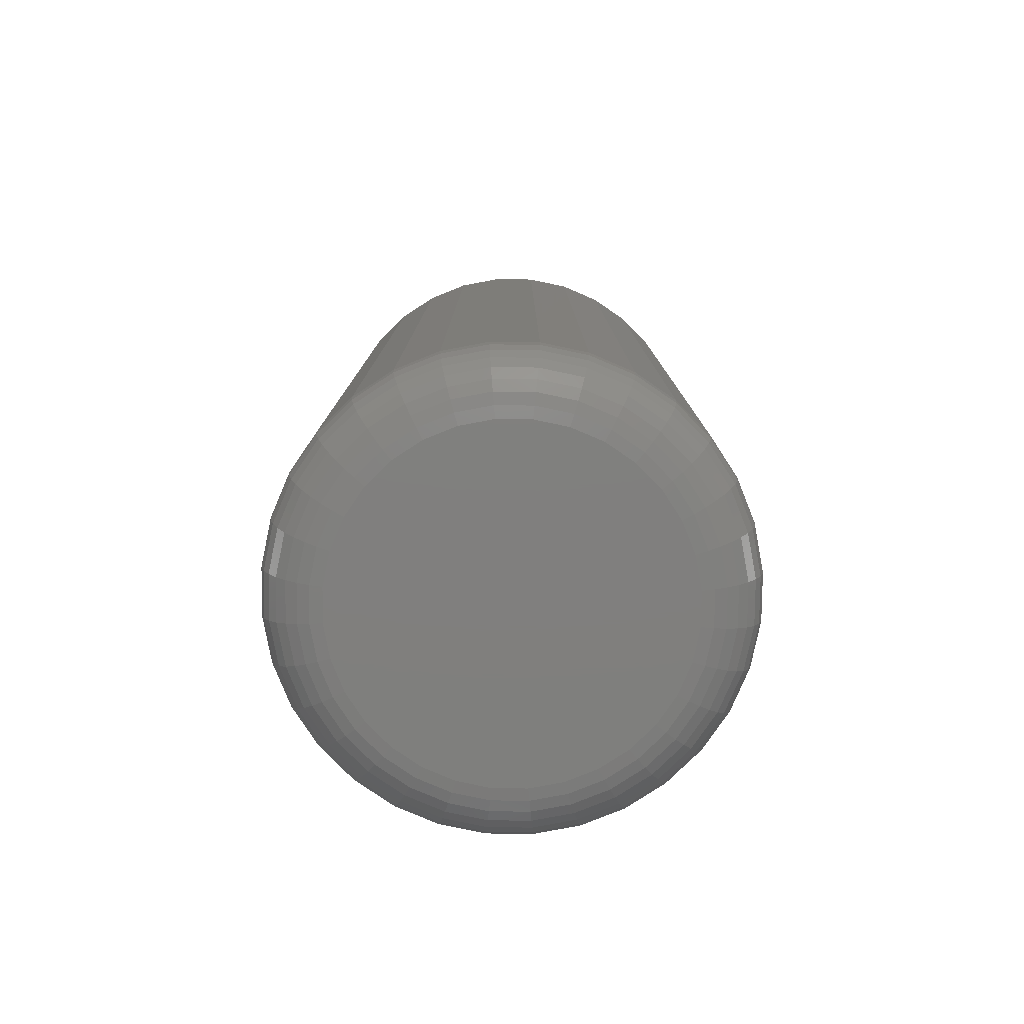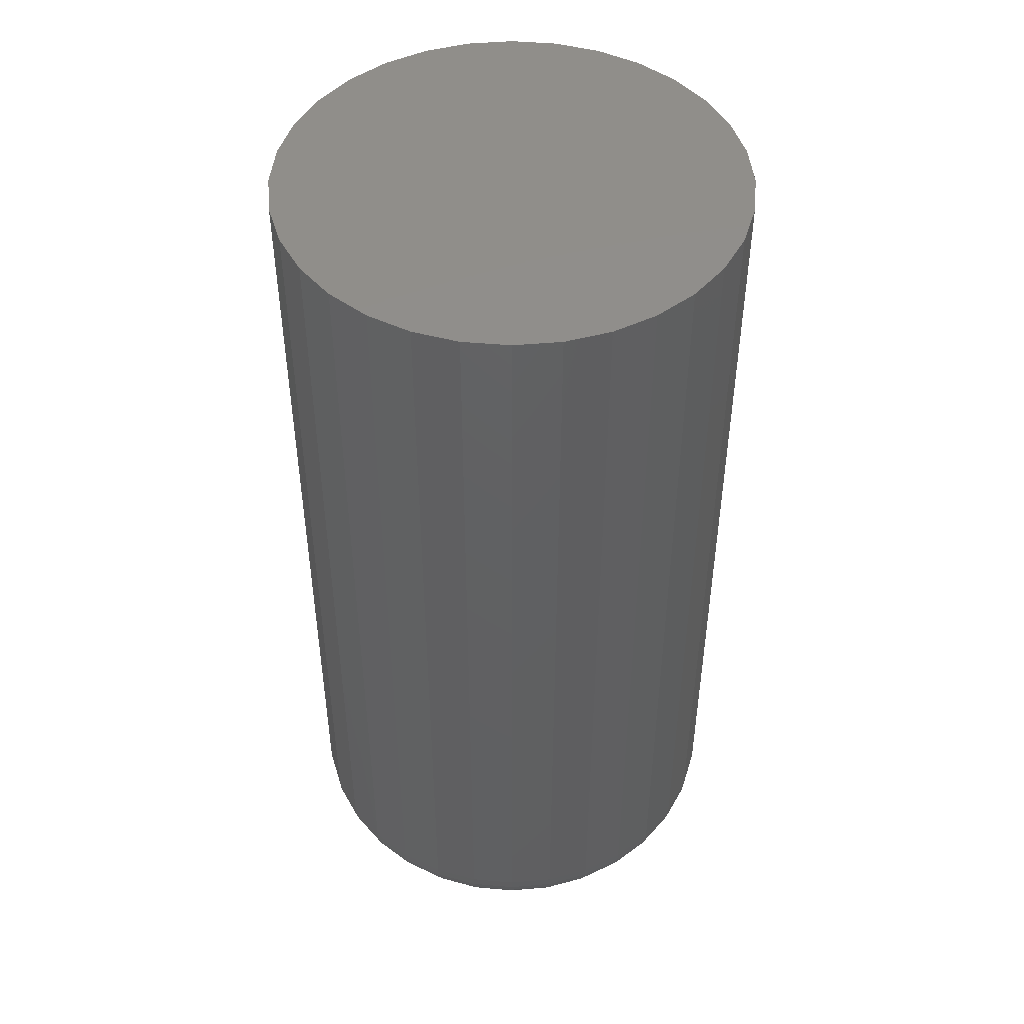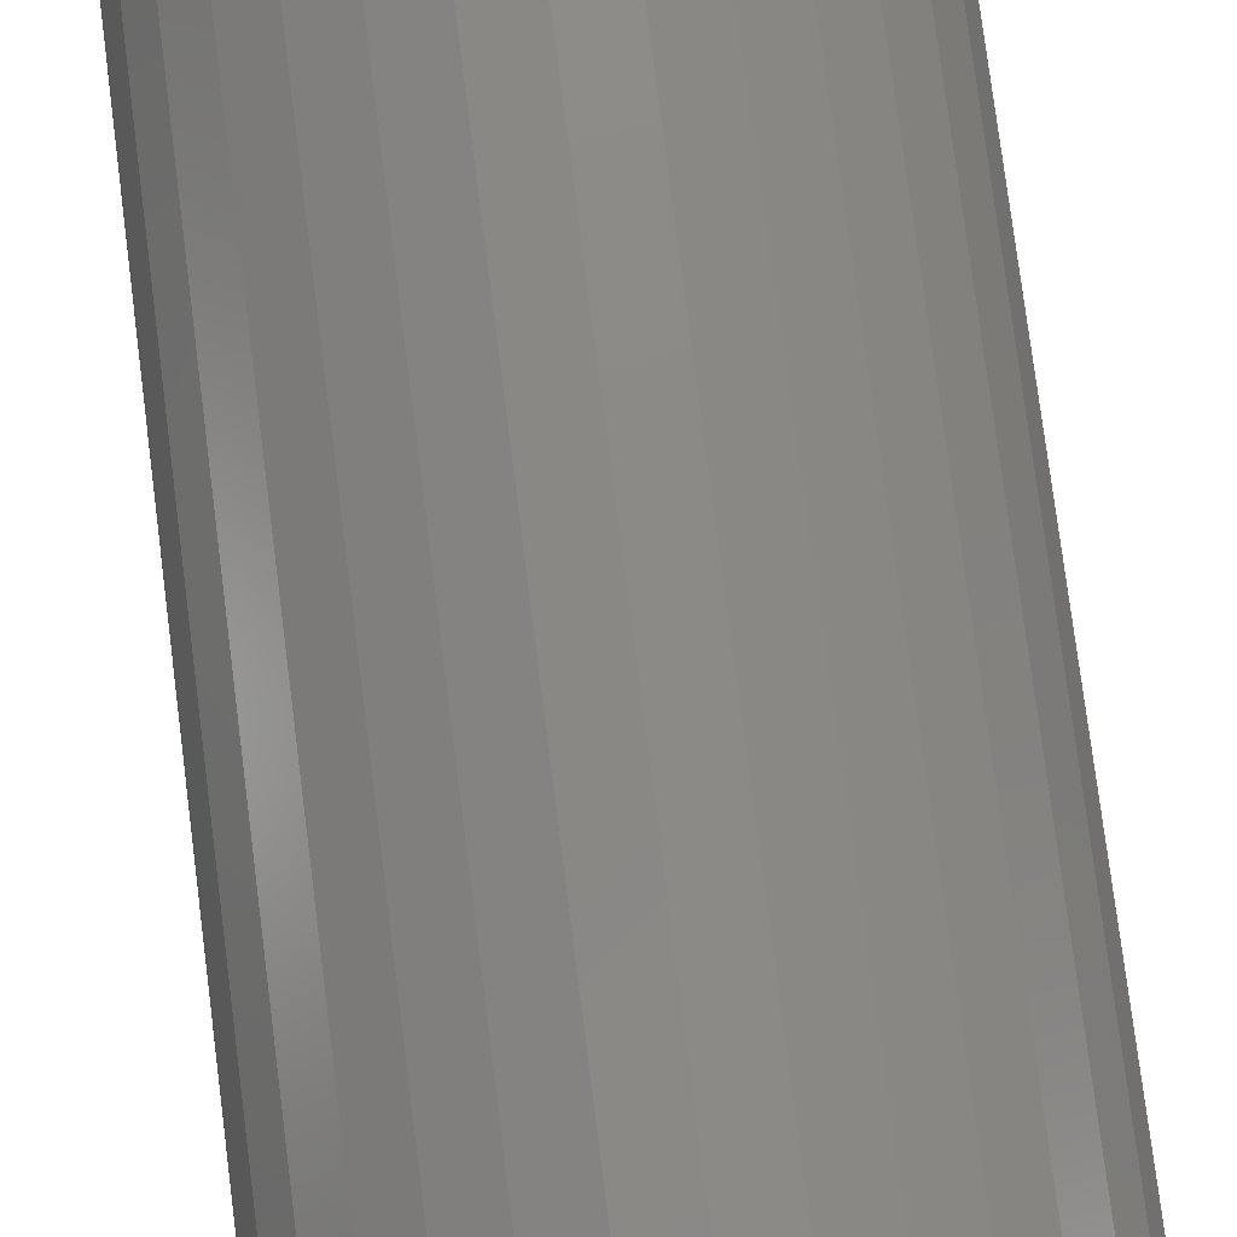
<metadata>
{"format":"stl","ext":"stl","renderer":"f3d","projection":"perspective","resolution":1024,"background":"white","views":[{"elev":-79.5,"azim":140.0,"up":"+Z"},{"elev":47.3,"azim":-78.7,"up":"+Z"},{"elev":79.1,"azim":172.7,"up":"+Y"}]}
</metadata>
<code>
# stl→obj: 320 verts, 636 faces
v -0.009539 0.003488 0
v -0.001517 0.005922 0
v 0.006826 0.006743 0
v 0.01517 0.005922 0
v 0.02319 0.003488 0
v -0.01693 -0.0004635 0
v 0.03058 -0.0004635 0
v -0.02341 -0.005782 0
v 0.03706 -0.005782 0
v -0.02873 -0.01226 0
v 0.04238 -0.01226 0
v -0.03268 -0.01965 0
v 0.04633 -0.01965 0
v -0.03512 -0.02768 0
v 0.04877 -0.02768 0
v 0.04633 -0.05238 0
v -0.03268 -0.05238 0
v 0.04877 -0.04436 0
v -0.02873 -0.05978 0
v 0.04238 -0.05978 0
v -0.02341 -0.06626 0
v 0.03706 -0.06626 0
v -0.01693 -0.07158 0
v 0.03058 -0.07158 0
v -0.009539 -0.07553 0
v 0.02319 -0.07553 0
v -0.001517 -0.07796 0
v 0.006826 -0.07878 0
v 0.01517 -0.07796 0
v -0.03512 -0.04436 0
v -0.03594 -0.03602 0
v 0.04959 -0.03602 0
v 0.06521 -0.03602 0.01562
v 0.06521 -0.03602 0.2344
v 0.06409 -0.04741 0.01562
v 0.06409 -0.04741 0.2344
v 0.06077 -0.05836 0.01562
v 0.06077 -0.05836 0.2344
v 0.05537 -0.06846 0.01562
v 0.05537 -0.06846 0.2344
v 0.04811 -0.07731 0.01562
v 0.04811 -0.07731 0.2344
v 0.03926 -0.08457 0.01562
v 0.03926 -0.08457 0.2344
v 0.02917 -0.08996 0.01562
v 0.02917 -0.08996 0.2344
v 0.01822 -0.09329 0.01562
v 0.01822 -0.09329 0.2344
v 0.006826 -0.09441 0.01562
v 0.006826 -0.09441 0.2344
v -0.004565 -0.09329 0.01562
v -0.004565 -0.09329 0.2344
v -0.01552 -0.08996 0.01562
v -0.01552 -0.08996 0.2344
v -0.02561 -0.08457 0.01562
v -0.02561 -0.08457 0.2344
v -0.03446 -0.07731 0.01562
v -0.03446 -0.07731 0.2344
v -0.04172 -0.06846 0.01562
v -0.04172 -0.06846 0.2344
v -0.04712 -0.05836 0.01562
v -0.04712 -0.05836 0.2344
v -0.05044 -0.04741 0.01562
v -0.05044 -0.04741 0.2344
v -0.05156 -0.03602 0.01562
v -0.05156 -0.03602 0.2344
v -0.05044 -0.02463 0.01562
v -0.05044 -0.02463 0.2344
v -0.04712 -0.01368 0.01562
v -0.04712 -0.01368 0.2344
v -0.04172 -0.003581 0.01562
v -0.04172 -0.003581 0.2344
v -0.03446 0.005267 0.01562
v -0.03446 0.005267 0.2344
v -0.02561 0.01253 0.01562
v -0.02561 0.01253 0.2344
v -0.01552 0.01792 0.01562
v -0.01552 0.01792 0.2344
v -0.004565 0.02125 0.01562
v -0.004565 0.02125 0.2344
v 0.006826 0.02237 0.01562
v 0.006826 0.02237 0.2344
v 0.01822 0.02125 0.01562
v 0.01822 0.02125 0.2344
v 0.02917 0.01792 0.01562
v 0.02917 0.01792 0.2344
v 0.03926 0.01253 0.01562
v 0.03926 0.01253 0.2344
v 0.04811 0.005267 0.01562
v 0.04811 0.005267 0.2344
v 0.05537 -0.003581 0.01562
v 0.05537 -0.003581 0.2344
v 0.06077 -0.01368 0.01562
v 0.06077 -0.01368 0.2344
v 0.06409 -0.02463 0.01562
v 0.06409 -0.02463 0.2344
v -0.05126 -0.03602 0.01258
v -0.05015 -0.02469 0.01258
v -0.05037 -0.03602 0.009646
v -0.04927 -0.02486 0.009646
v -0.04893 -0.03602 0.006944
v -0.04786 -0.02514 0.006944
v -0.04699 -0.03602 0.004576
v -0.04595 -0.02552 0.004576
v -0.04462 -0.03602 0.002633
v -0.04363 -0.02598 0.002633
v -0.04192 -0.03602 0.001189
v -0.04098 -0.02651 0.001189
v -0.03899 -0.03602 0.0003002
v -0.03811 -0.02708 0.0003002
v 0.0638 -0.02469 0.01258
v 0.06491 -0.03602 0.01258
v 0.06293 -0.02486 0.009646
v 0.06402 -0.03602 0.009646
v 0.06151 -0.02514 0.006944
v 0.06258 -0.03602 0.006944
v 0.0596 -0.02552 0.004576
v 0.06064 -0.03602 0.004576
v 0.05728 -0.02598 0.002633
v 0.05827 -0.03602 0.002633
v 0.05463 -0.02651 0.001189
v 0.05557 -0.03602 0.001189
v 0.05176 -0.02708 0.0003002
v 0.05264 -0.03602 0.0003002
v 0.06049 -0.01379 0.01258
v 0.05967 -0.01413 0.009646
v 0.05834 -0.01468 0.006944
v 0.05654 -0.01543 0.004576
v 0.05435 -0.01633 0.002633
v 0.05186 -0.01737 0.001189
v 0.04915 -0.01849 0.0003002
v 0.05512 -0.003748 0.01258
v 0.05438 -0.004242 0.009646
v 0.05318 -0.005044 0.006944
v 0.05157 -0.006124 0.004576
v 0.0496 -0.007439 0.002633
v 0.04735 -0.00894 0.001189
v 0.04492 -0.01057 0.0003002
v 0.0479 0.005055 0.01258
v 0.04727 0.004426 0.009646
v 0.04625 0.003405 0.006944
v 0.04488 0.002031 0.004576
v 0.0432 0.0003566 0.002633
v 0.04129 -0.001554 0.001189
v 0.03922 -0.003626 0.0003002
v 0.0391 0.01228 0.01258
v 0.0386 0.01154 0.009646
v 0.0378 0.01034 0.006944
v 0.03672 0.008723 0.004576
v 0.03541 0.006754 0.002633
v 0.03391 0.004508 0.001189
v 0.03228 0.002071 0.0003002
v 0.02905 0.01765 0.01258
v 0.02871 0.01683 0.009646
v 0.02816 0.01549 0.006944
v 0.02742 0.0137 0.004576
v 0.02651 0.01151 0.002633
v 0.02548 0.009013 0.001189
v 0.02436 0.006305 0.0003002
v 0.01816 0.02095 0.01258
v 0.01798 0.02008 0.009646
v 0.0177 0.01866 0.006944
v 0.01732 0.01676 0.004576
v 0.01686 0.01444 0.002633
v 0.01633 0.01179 0.001189
v 0.01576 0.008911 0.0003002
v 0.006826 0.02207 0.01258
v 0.006826 0.02118 0.009646
v 0.006826 0.01974 0.006944
v 0.006826 0.01779 0.004576
v 0.006826 0.01542 0.002633
v 0.006826 0.01272 0.001189
v 0.006826 0.009792 0.0003002
v -0.004507 0.02095 0.01258
v -0.004333 0.02008 0.009646
v -0.004052 0.01866 0.006944
v -0.003672 0.01676 0.004576
v -0.003211 0.01444 0.002633
v -0.002684 0.01179 0.001189
v -0.002112 0.008911 0.0003002
v -0.0154 0.01765 0.01258
v -0.01506 0.01683 0.009646
v -0.01451 0.01549 0.006944
v -0.01377 0.0137 0.004576
v -0.01286 0.01151 0.002633
v -0.01183 0.009013 0.001189
v -0.01071 0.006305 0.0003002
v -0.02545 0.01228 0.01258
v -0.02495 0.01154 0.009646
v -0.02415 0.01034 0.006944
v -0.02307 0.008723 0.004576
v -0.02176 0.006754 0.002633
v -0.02025 0.004508 0.001189
v -0.01863 0.002071 0.0003002
v -0.03425 0.005055 0.01258
v -0.03362 0.004426 0.009646
v -0.0326 0.003405 0.006944
v -0.03122 0.002031 0.004576
v -0.02955 0.0003566 0.002633
v -0.02764 -0.001554 0.001189
v -0.02557 -0.003626 0.0003002
v -0.04147 -0.003748 0.01258
v -0.04073 -0.004242 0.009646
v -0.03953 -0.005044 0.006944
v -0.03792 -0.006124 0.004576
v -0.03595 -0.007439 0.002633
v -0.0337 -0.00894 0.001189
v -0.03127 -0.01057 0.0003002
v -0.04684 -0.01379 0.01258
v -0.04602 -0.01413 0.009646
v -0.04469 -0.01468 0.006944
v -0.04289 -0.01543 0.004576
v -0.0407 -0.01633 0.002633
v -0.03821 -0.01737 0.001189
v -0.0355 -0.01849 0.0003002
v 0.0638 -0.04735 0.01258
v 0.06293 -0.04718 0.009646
v 0.06151 -0.0469 0.006944
v 0.0596 -0.04652 0.004576
v 0.05728 -0.04606 0.002633
v 0.05463 -0.04553 0.001189
v 0.05176 -0.04496 0.0003002
v -0.05015 -0.04735 0.01258
v -0.04927 -0.04718 0.009646
v -0.04786 -0.0469 0.006944
v -0.04595 -0.04652 0.004576
v -0.04363 -0.04606 0.002633
v -0.04098 -0.04553 0.001189
v -0.03811 -0.04496 0.0003002
v -0.04684 -0.05825 0.01258
v -0.04602 -0.05791 0.009646
v -0.04469 -0.05736 0.006944
v -0.04289 -0.05661 0.004576
v -0.0407 -0.05571 0.002633
v -0.03821 -0.05467 0.001189
v -0.0355 -0.05355 0.0003002
v -0.04147 -0.06829 0.01258
v -0.04073 -0.0678 0.009646
v -0.03953 -0.067 0.006944
v -0.03792 -0.06592 0.004576
v -0.03595 -0.0646 0.002633
v -0.0337 -0.0631 0.001189
v -0.03127 -0.06147 0.0003002
v -0.03425 -0.07709 0.01258
v -0.03362 -0.07647 0.009646
v -0.0326 -0.07544 0.006944
v -0.03122 -0.07407 0.004576
v -0.02955 -0.0724 0.002633
v -0.02764 -0.07049 0.001189
v -0.02557 -0.06841 0.0003002
v -0.02545 -0.08432 0.01258
v -0.02495 -0.08358 0.009646
v -0.02415 -0.08238 0.006944
v -0.02307 -0.08076 0.004576
v -0.02176 -0.07879 0.002633
v -0.02025 -0.07655 0.001189
v -0.01863 -0.07411 0.0003002
v -0.0154 -0.08969 0.01258
v -0.01506 -0.08886 0.009646
v -0.01451 -0.08753 0.006944
v -0.01377 -0.08574 0.004576
v -0.01286 -0.08355 0.002633
v -0.01183 -0.08105 0.001189
v -0.01071 -0.07834 0.0003002
v -0.004507 -0.09299 0.01258
v -0.004333 -0.09212 0.009646
v -0.004052 -0.0907 0.006944
v -0.003672 -0.0888 0.004576
v -0.003211 -0.08648 0.002633
v -0.002684 -0.08383 0.001189
v -0.002112 -0.08095 0.0003002
v 0.006826 -0.09411 0.01258
v 0.006826 -0.09322 0.009646
v 0.006826 -0.09177 0.006944
v 0.006826 -0.08983 0.004576
v 0.006826 -0.08746 0.002633
v 0.006826 -0.08476 0.001189
v 0.006826 -0.08183 0.0003002
v 0.01816 -0.09299 0.01258
v 0.01798 -0.09212 0.009646
v 0.0177 -0.0907 0.006944
v 0.01732 -0.0888 0.004576
v 0.01686 -0.08648 0.002633
v 0.01633 -0.08383 0.001189
v 0.01576 -0.08095 0.0003002
v 0.02905 -0.08969 0.01258
v 0.02871 -0.08886 0.009646
v 0.02816 -0.08753 0.006944
v 0.02742 -0.08574 0.004576
v 0.02651 -0.08355 0.002633
v 0.02548 -0.08105 0.001189
v 0.02436 -0.07834 0.0003002
v 0.0391 -0.08432 0.01258
v 0.0386 -0.08358 0.009646
v 0.0378 -0.08238 0.006944
v 0.03672 -0.08076 0.004576
v 0.03541 -0.07879 0.002633
v 0.03391 -0.07655 0.001189
v 0.03228 -0.07411 0.0003002
v 0.0479 -0.07709 0.01258
v 0.04727 -0.07647 0.009646
v 0.04625 -0.07544 0.006944
v 0.04488 -0.07407 0.004576
v 0.0432 -0.0724 0.002633
v 0.04129 -0.07049 0.001189
v 0.03922 -0.06841 0.0003002
v 0.05512 -0.06829 0.01258
v 0.05438 -0.0678 0.009646
v 0.05318 -0.067 0.006944
v 0.05157 -0.06592 0.004576
v 0.0496 -0.0646 0.002633
v 0.04735 -0.0631 0.001189
v 0.04492 -0.06147 0.0003002
v 0.06049 -0.05825 0.01258
v 0.05967 -0.05791 0.009646
v 0.05834 -0.05736 0.006944
v 0.05654 -0.05661 0.004576
v 0.05435 -0.05571 0.002633
v 0.05186 -0.05467 0.001189
v 0.04915 -0.05355 0.0003002
f 1 2 3
f 1 3 4
f 5 1 4
f 6 1 5
f 7 6 5
f 8 6 7
f 9 8 7
f 10 8 9
f 11 10 9
f 12 10 11
f 13 12 11
f 14 12 13
f 15 14 13
f 16 17 18
f 19 17 16
f 20 19 16
f 21 19 20
f 22 21 20
f 23 21 22
f 24 23 22
f 25 23 24
f 26 25 24
f 27 25 26
f 28 27 26
f 29 28 26
f 17 30 18
f 18 30 31
f 18 31 32
f 32 31 14
f 32 14 15
f 33 34 35
f 35 34 36
f 35 36 37
f 37 36 38
f 37 38 39
f 39 38 40
f 39 40 41
f 41 40 42
f 41 42 43
f 43 42 44
f 43 44 45
f 45 44 46
f 45 46 47
f 47 46 48
f 47 48 49
f 49 48 50
f 49 50 51
f 51 50 52
f 51 52 53
f 53 52 54
f 53 54 55
f 55 54 56
f 55 56 57
f 57 56 58
f 57 58 59
f 59 58 60
f 59 60 61
f 61 60 62
f 61 62 63
f 63 62 64
f 63 64 65
f 65 64 66
f 65 66 67
f 67 66 68
f 67 68 69
f 69 68 70
f 69 70 71
f 71 70 72
f 71 72 73
f 73 72 74
f 73 74 75
f 75 74 76
f 75 76 77
f 77 76 78
f 77 78 79
f 79 78 80
f 79 80 81
f 81 80 82
f 81 82 83
f 83 82 84
f 83 84 85
f 85 84 86
f 85 86 87
f 87 86 88
f 87 88 89
f 89 88 90
f 89 90 91
f 91 90 92
f 91 92 93
f 93 92 94
f 93 94 95
f 95 94 96
f 95 96 33
f 33 96 34
f 65 67 97
f 97 67 98
f 97 98 99
f 99 98 100
f 99 100 101
f 101 100 102
f 101 102 103
f 103 102 104
f 103 104 105
f 105 104 106
f 105 106 107
f 107 106 108
f 107 108 109
f 109 108 110
f 109 110 31
f 31 110 14
f 95 33 111
f 111 33 112
f 111 112 113
f 113 112 114
f 113 114 115
f 115 114 116
f 115 116 117
f 117 116 118
f 117 118 119
f 119 118 120
f 119 120 121
f 121 120 122
f 121 122 123
f 123 122 124
f 123 124 15
f 15 124 32
f 93 95 125
f 125 95 111
f 125 111 126
f 126 111 113
f 126 113 127
f 127 113 115
f 127 115 128
f 128 115 117
f 128 117 129
f 129 117 119
f 129 119 130
f 130 119 121
f 130 121 131
f 131 121 123
f 131 123 13
f 13 123 15
f 91 93 132
f 132 93 125
f 132 125 133
f 133 125 126
f 133 126 134
f 134 126 127
f 134 127 135
f 135 127 128
f 135 128 136
f 136 128 129
f 136 129 137
f 137 129 130
f 137 130 138
f 138 130 131
f 138 131 11
f 11 131 13
f 89 91 139
f 139 91 132
f 139 132 140
f 140 132 133
f 140 133 141
f 141 133 134
f 141 134 142
f 142 134 135
f 142 135 143
f 143 135 136
f 143 136 144
f 144 136 137
f 144 137 145
f 145 137 138
f 145 138 9
f 9 138 11
f 87 89 146
f 146 89 139
f 146 139 147
f 147 139 140
f 147 140 148
f 148 140 141
f 148 141 149
f 149 141 142
f 149 142 150
f 150 142 143
f 150 143 151
f 151 143 144
f 151 144 152
f 152 144 145
f 152 145 7
f 7 145 9
f 85 87 153
f 153 87 146
f 153 146 154
f 154 146 147
f 154 147 155
f 155 147 148
f 155 148 156
f 156 148 149
f 156 149 157
f 157 149 150
f 157 150 158
f 158 150 151
f 158 151 159
f 159 151 152
f 159 152 5
f 5 152 7
f 83 85 160
f 160 85 153
f 160 153 161
f 161 153 154
f 161 154 162
f 162 154 155
f 162 155 163
f 163 155 156
f 163 156 164
f 164 156 157
f 164 157 165
f 165 157 158
f 165 158 166
f 166 158 159
f 166 159 4
f 4 159 5
f 81 83 167
f 167 83 160
f 167 160 168
f 168 160 161
f 168 161 169
f 169 161 162
f 169 162 170
f 170 162 163
f 170 163 171
f 171 163 164
f 171 164 172
f 172 164 165
f 172 165 173
f 173 165 166
f 173 166 3
f 3 166 4
f 79 81 174
f 174 81 167
f 174 167 175
f 175 167 168
f 175 168 176
f 176 168 169
f 176 169 177
f 177 169 170
f 177 170 178
f 178 170 171
f 178 171 179
f 179 171 172
f 179 172 180
f 180 172 173
f 180 173 2
f 2 173 3
f 77 79 181
f 181 79 174
f 181 174 182
f 182 174 175
f 182 175 183
f 183 175 176
f 183 176 184
f 184 176 177
f 184 177 185
f 185 177 178
f 185 178 186
f 186 178 179
f 186 179 187
f 187 179 180
f 187 180 1
f 1 180 2
f 75 77 188
f 188 77 181
f 188 181 189
f 189 181 182
f 189 182 190
f 190 182 183
f 190 183 191
f 191 183 184
f 191 184 192
f 192 184 185
f 192 185 193
f 193 185 186
f 193 186 194
f 194 186 187
f 194 187 6
f 6 187 1
f 73 75 195
f 195 75 188
f 195 188 196
f 196 188 189
f 196 189 197
f 197 189 190
f 197 190 198
f 198 190 191
f 198 191 199
f 199 191 192
f 199 192 200
f 200 192 193
f 200 193 201
f 201 193 194
f 201 194 8
f 8 194 6
f 71 73 202
f 202 73 195
f 202 195 203
f 203 195 196
f 203 196 204
f 204 196 197
f 204 197 205
f 205 197 198
f 205 198 206
f 206 198 199
f 206 199 207
f 207 199 200
f 207 200 208
f 208 200 201
f 208 201 10
f 10 201 8
f 69 71 209
f 209 71 202
f 209 202 210
f 210 202 203
f 210 203 211
f 211 203 204
f 211 204 212
f 212 204 205
f 212 205 213
f 213 205 206
f 213 206 214
f 214 206 207
f 214 207 215
f 215 207 208
f 215 208 12
f 12 208 10
f 67 69 98
f 98 69 209
f 98 209 100
f 100 209 210
f 100 210 102
f 102 210 211
f 102 211 104
f 104 211 212
f 104 212 106
f 106 212 213
f 106 213 108
f 108 213 214
f 108 214 110
f 110 214 215
f 110 215 14
f 14 215 12
f 33 35 112
f 112 35 216
f 112 216 114
f 114 216 217
f 114 217 116
f 116 217 218
f 116 218 118
f 118 218 219
f 118 219 120
f 120 219 220
f 120 220 122
f 122 220 221
f 122 221 124
f 124 221 222
f 124 222 32
f 32 222 18
f 63 65 223
f 223 65 97
f 223 97 224
f 224 97 99
f 224 99 225
f 225 99 101
f 225 101 226
f 226 101 103
f 226 103 227
f 227 103 105
f 227 105 228
f 228 105 107
f 228 107 229
f 229 107 109
f 229 109 30
f 30 109 31
f 61 63 230
f 230 63 223
f 230 223 231
f 231 223 224
f 231 224 232
f 232 224 225
f 232 225 233
f 233 225 226
f 233 226 234
f 234 226 227
f 234 227 235
f 235 227 228
f 235 228 236
f 236 228 229
f 236 229 17
f 17 229 30
f 59 61 237
f 237 61 230
f 237 230 238
f 238 230 231
f 238 231 239
f 239 231 232
f 239 232 240
f 240 232 233
f 240 233 241
f 241 233 234
f 241 234 242
f 242 234 235
f 242 235 243
f 243 235 236
f 243 236 19
f 19 236 17
f 57 59 244
f 244 59 237
f 244 237 245
f 245 237 238
f 245 238 246
f 246 238 239
f 246 239 247
f 247 239 240
f 247 240 248
f 248 240 241
f 248 241 249
f 249 241 242
f 249 242 250
f 250 242 243
f 250 243 21
f 21 243 19
f 55 57 251
f 251 57 244
f 251 244 252
f 252 244 245
f 252 245 253
f 253 245 246
f 253 246 254
f 254 246 247
f 254 247 255
f 255 247 248
f 255 248 256
f 256 248 249
f 256 249 257
f 257 249 250
f 257 250 23
f 23 250 21
f 53 55 258
f 258 55 251
f 258 251 259
f 259 251 252
f 259 252 260
f 260 252 253
f 260 253 261
f 261 253 254
f 261 254 262
f 262 254 255
f 262 255 263
f 263 255 256
f 263 256 264
f 264 256 257
f 264 257 25
f 25 257 23
f 51 53 265
f 265 53 258
f 265 258 266
f 266 258 259
f 266 259 267
f 267 259 260
f 267 260 268
f 268 260 261
f 268 261 269
f 269 261 262
f 269 262 270
f 270 262 263
f 270 263 271
f 271 263 264
f 271 264 27
f 27 264 25
f 49 51 272
f 272 51 265
f 272 265 273
f 273 265 266
f 273 266 274
f 274 266 267
f 274 267 275
f 275 267 268
f 275 268 276
f 276 268 269
f 276 269 277
f 277 269 270
f 277 270 278
f 278 270 271
f 278 271 28
f 28 271 27
f 47 49 279
f 279 49 272
f 279 272 280
f 280 272 273
f 280 273 281
f 281 273 274
f 281 274 282
f 282 274 275
f 282 275 283
f 283 275 276
f 283 276 284
f 284 276 277
f 284 277 285
f 285 277 278
f 285 278 29
f 29 278 28
f 45 47 286
f 286 47 279
f 286 279 287
f 287 279 280
f 287 280 288
f 288 280 281
f 288 281 289
f 289 281 282
f 289 282 290
f 290 282 283
f 290 283 291
f 291 283 284
f 291 284 292
f 292 284 285
f 292 285 26
f 26 285 29
f 43 45 293
f 293 45 286
f 293 286 294
f 294 286 287
f 294 287 295
f 295 287 288
f 295 288 296
f 296 288 289
f 296 289 297
f 297 289 290
f 297 290 298
f 298 290 291
f 298 291 299
f 299 291 292
f 299 292 24
f 24 292 26
f 41 43 300
f 300 43 293
f 300 293 301
f 301 293 294
f 301 294 302
f 302 294 295
f 302 295 303
f 303 295 296
f 303 296 304
f 304 296 297
f 304 297 305
f 305 297 298
f 305 298 306
f 306 298 299
f 306 299 22
f 22 299 24
f 39 41 307
f 307 41 300
f 307 300 308
f 308 300 301
f 308 301 309
f 309 301 302
f 309 302 310
f 310 302 303
f 310 303 311
f 311 303 304
f 311 304 312
f 312 304 305
f 312 305 313
f 313 305 306
f 313 306 20
f 20 306 22
f 37 39 314
f 314 39 307
f 314 307 315
f 315 307 308
f 315 308 316
f 316 308 309
f 316 309 317
f 317 309 310
f 317 310 318
f 318 310 311
f 318 311 319
f 319 311 312
f 319 312 320
f 320 312 313
f 320 313 16
f 16 313 20
f 35 37 216
f 216 37 314
f 216 314 217
f 217 314 315
f 217 315 218
f 218 315 316
f 218 316 219
f 219 316 317
f 219 317 220
f 220 317 318
f 220 318 221
f 221 318 319
f 221 319 222
f 222 319 320
f 222 320 18
f 18 320 16
f 80 84 82
f 84 80 78
f 84 78 86
f 86 78 76
f 86 76 88
f 88 76 74
f 88 74 90
f 90 74 72
f 90 72 92
f 92 72 70
f 92 70 94
f 38 60 40
f 40 60 58
f 40 58 42
f 42 58 56
f 42 56 44
f 44 56 54
f 44 54 46
f 46 54 52
f 46 52 48
f 48 52 50
f 94 70 96
f 96 70 68
f 96 68 34
f 34 68 66
f 34 66 36
f 36 66 64
f 36 64 38
f 38 64 62
f 38 62 60

</code>
